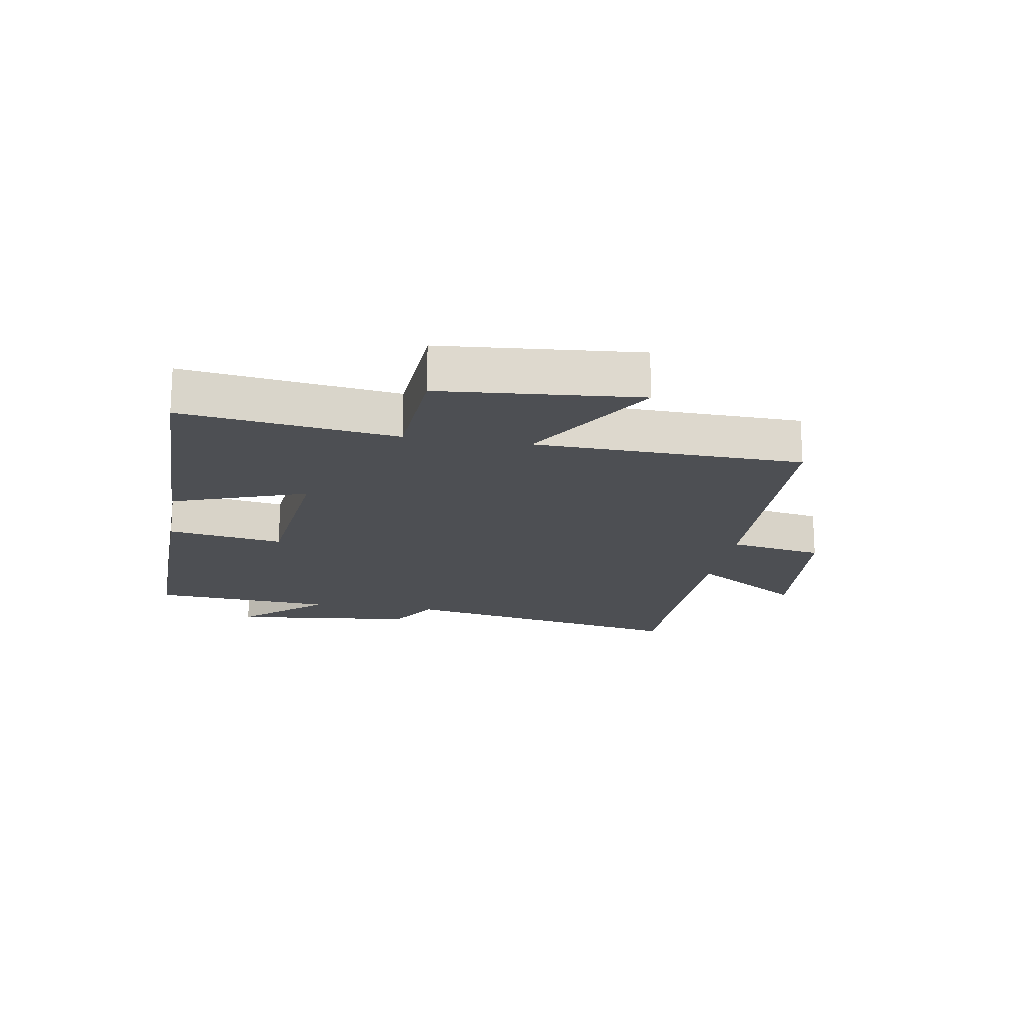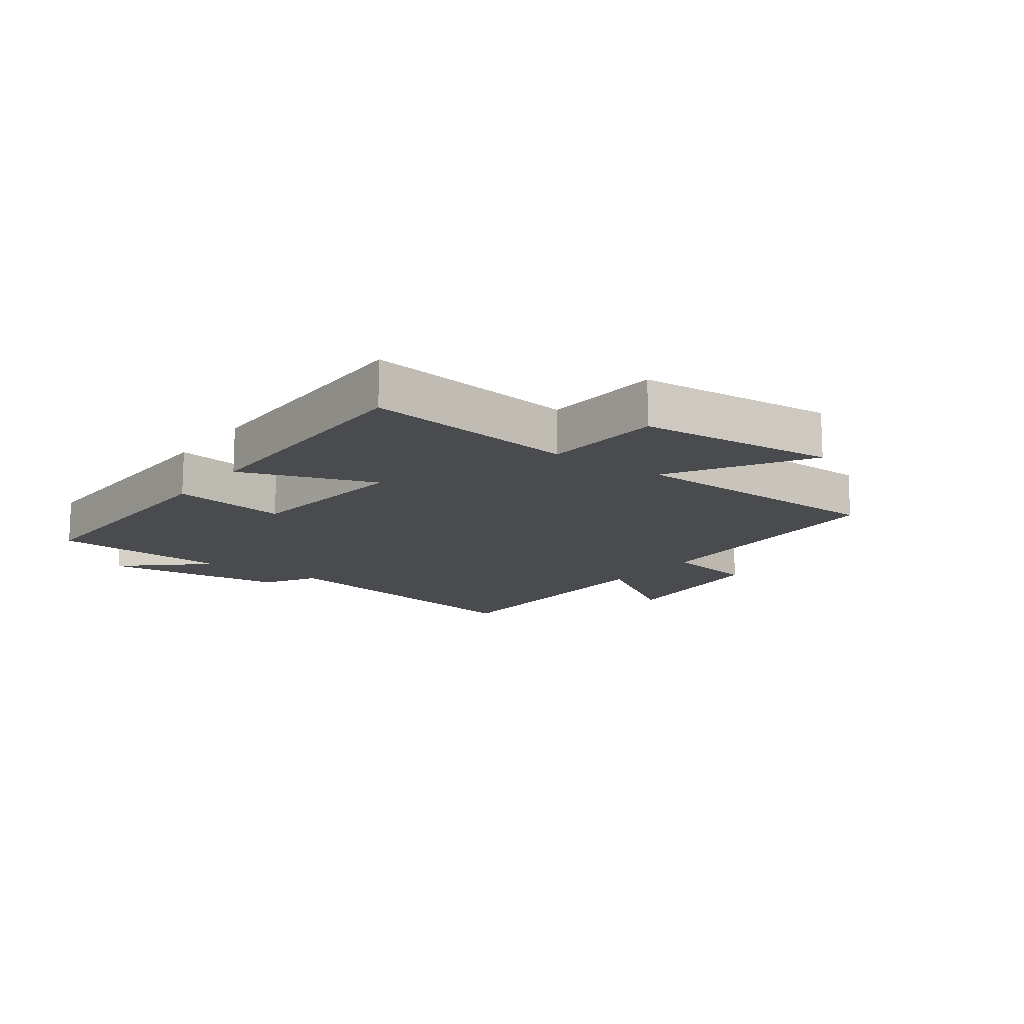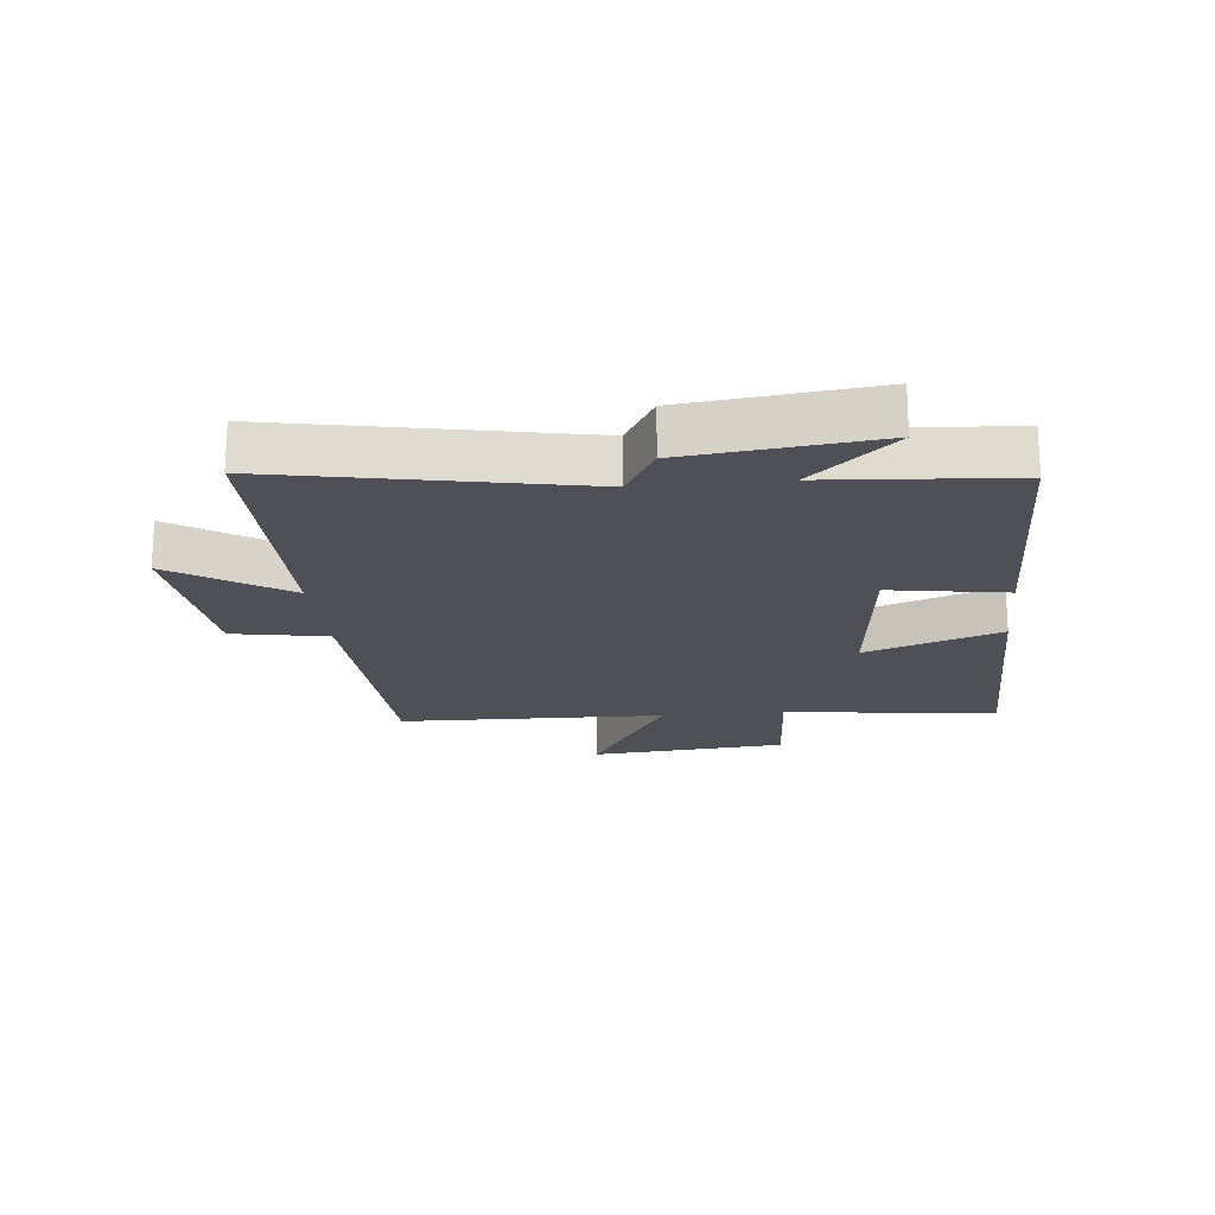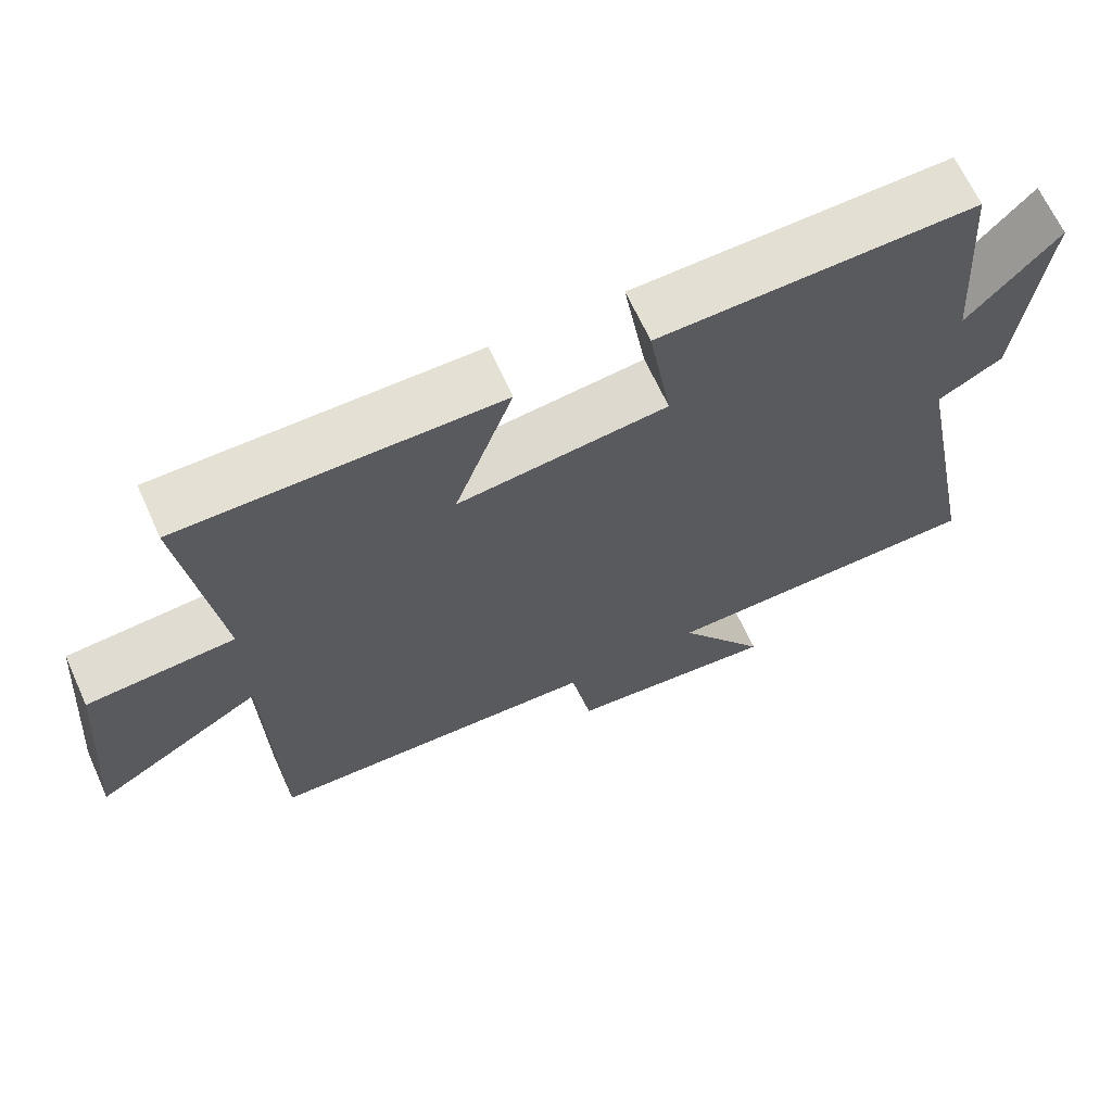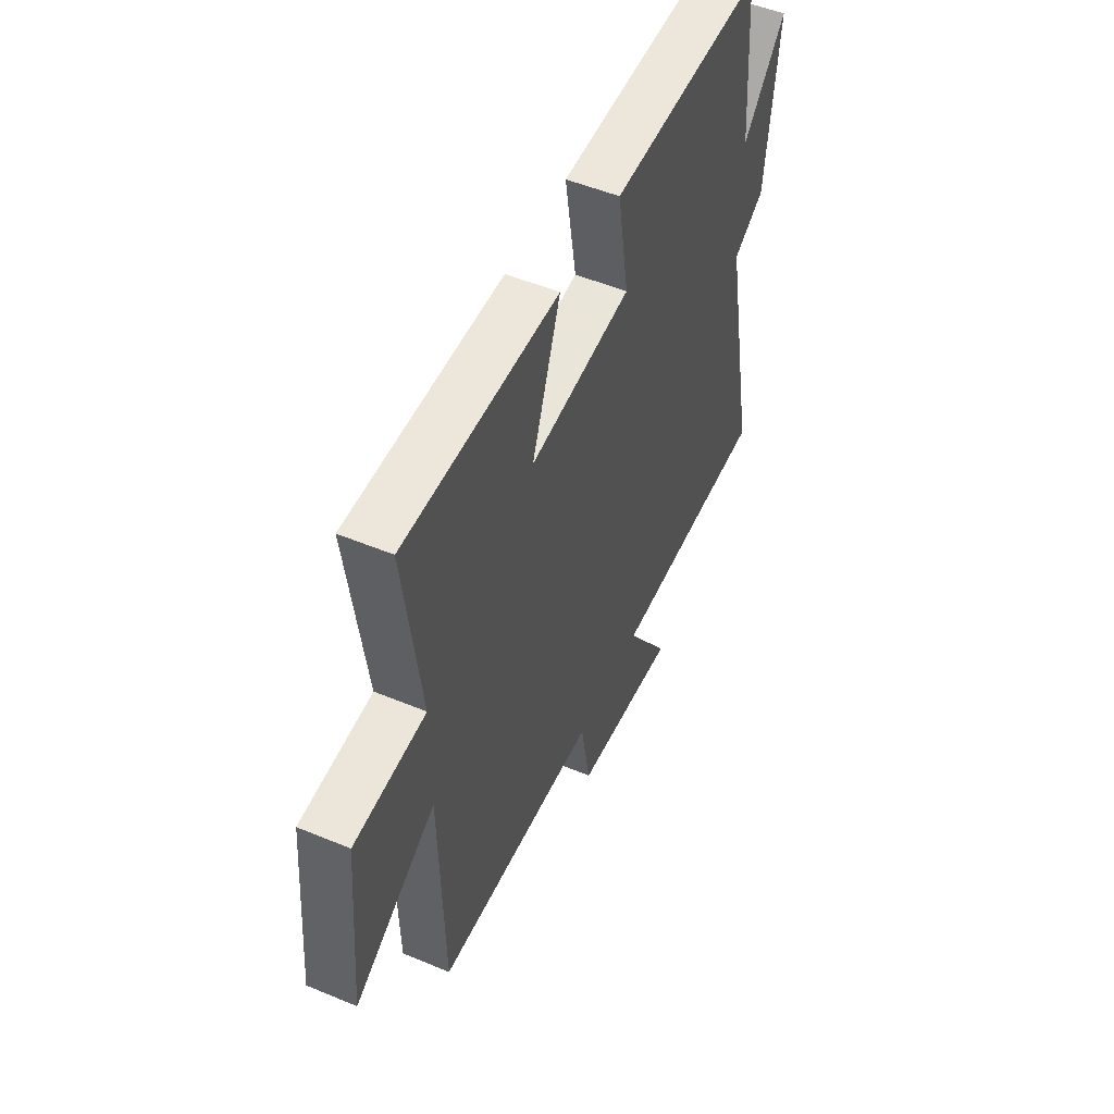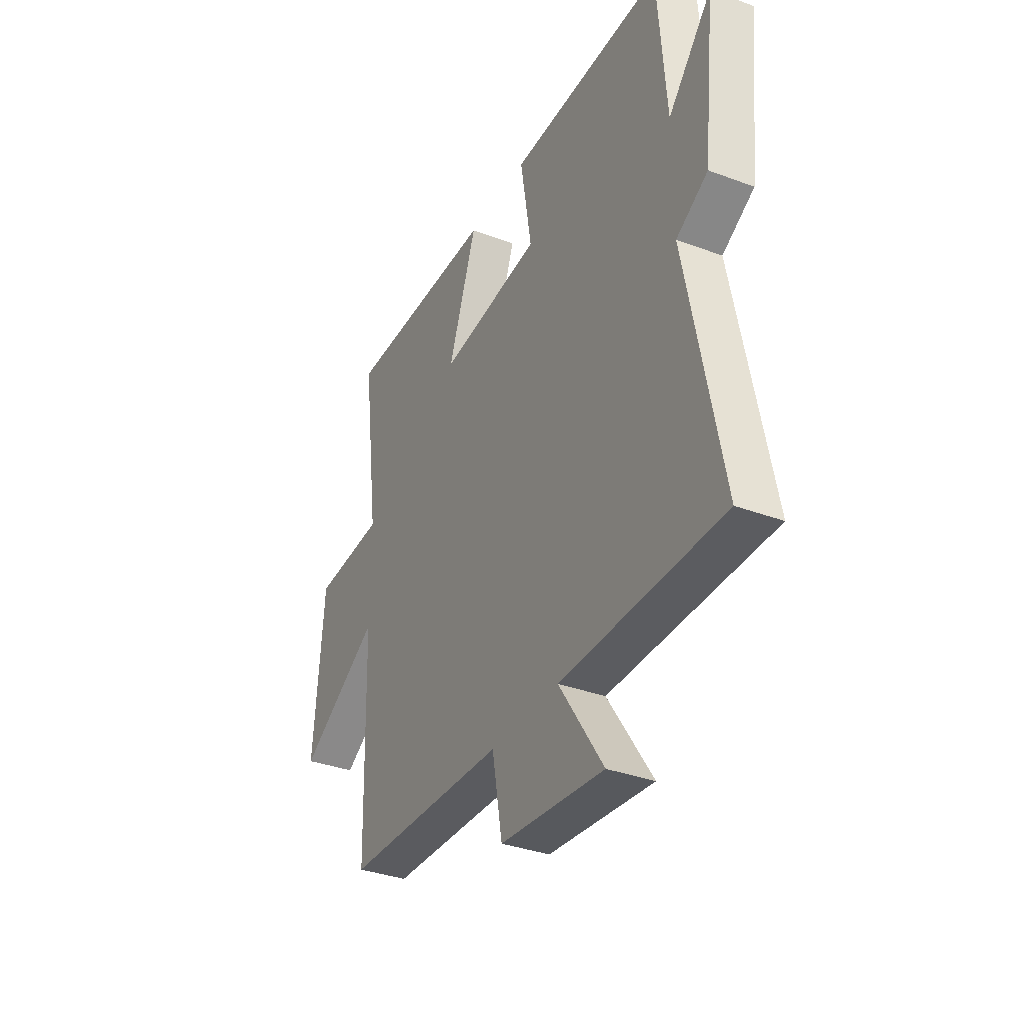
<metadata>
{"format":"obj","ext":"obj","renderer":"f3d","projection":"perspective","resolution":1024,"background":"white","views":[{"elev":-17.8,"azim":80.3,"up":"+Y"},{"elev":-13.8,"azim":53.6,"up":"+Y"},{"elev":-19.3,"azim":-84.1,"up":"+Y"},{"elev":66.5,"azim":155.5,"up":"+Z"},{"elev":51.8,"azim":114.2,"up":"+Z"},{"elev":-35.0,"azim":-116.4,"up":"+Z"}]}
</metadata>
<code>
v -0.596 0.07 -0.498
v -0.5 0.07 -0.013
v -0.587 0.07 0.037
v -0.621 0.07 0.341
v -0.5 0.07 0.207
v -0.477 0.07 0.506
v -0.051 0.07 0.5
v -0.082 0.07 0.31
v 0.2 0.07 0.28
v 0.121 0.07 0.5
v 0.546 0.07 0.505
v 0.5 0.07 0.156
v 0.697 0.07 0.144
v 0.725 0.07 -0.178
v 0.5 0.07 -0.044
v 0.489 0.07 -0.48
v 0.04 0.07 -0.5
v 0.012 0.07 -0.655
v -0.274 0.07 -0.685
v -0.152 0.07 -0.5
v -0.596 0 -0.498
v -0.5 0 -0.013
v -0.587 0 0.037
v -0.621 0 0.341
v -0.5 0 0.207
v -0.477 0 0.506
v -0.051 0 0.5
v -0.082 0 0.31
v 0.2 0 0.28
v 0.121 0 0.5
v 0.546 0 0.505
v 0.5 0 0.156
v 0.697 0 0.144
v 0.725 0 -0.178
v 0.5 0 -0.044
v 0.489 0 -0.48
v 0.04 0 -0.5
v 0.012 0 -0.655
v -0.274 0 -0.685
v -0.152 0 -0.5
f 17 18 19 20
f 15 16 17 20
f 15 20 1 2
f 12 13 14 15
f 12 15 2 3
f 9 10 11 12
f 8 9 12 3
f 5 6 7 8
f 5 8 3
f 3 4 5
f 40 39 38 37
f 40 37 36 35
f 22 21 40 35
f 35 34 33 32
f 23 22 35 32
f 32 31 30 29
f 23 32 29 28
f 28 27 26 25
f 23 28 25
f 25 24 23
f 1 21 22 2
f 2 22 23 3
f 3 23 24 4
f 4 24 25 5
f 5 25 26 6
f 6 26 27 7
f 7 27 28 8
f 8 28 29 9
f 9 29 30 10
f 10 30 31 11
f 11 31 32 12
f 12 32 33 13
f 13 33 34 14
f 14 34 35 15
f 15 35 36 16
f 16 36 37 17
f 17 37 38 18
f 18 38 39 19
f 19 39 40 20
f 20 40 21 1

</code>
